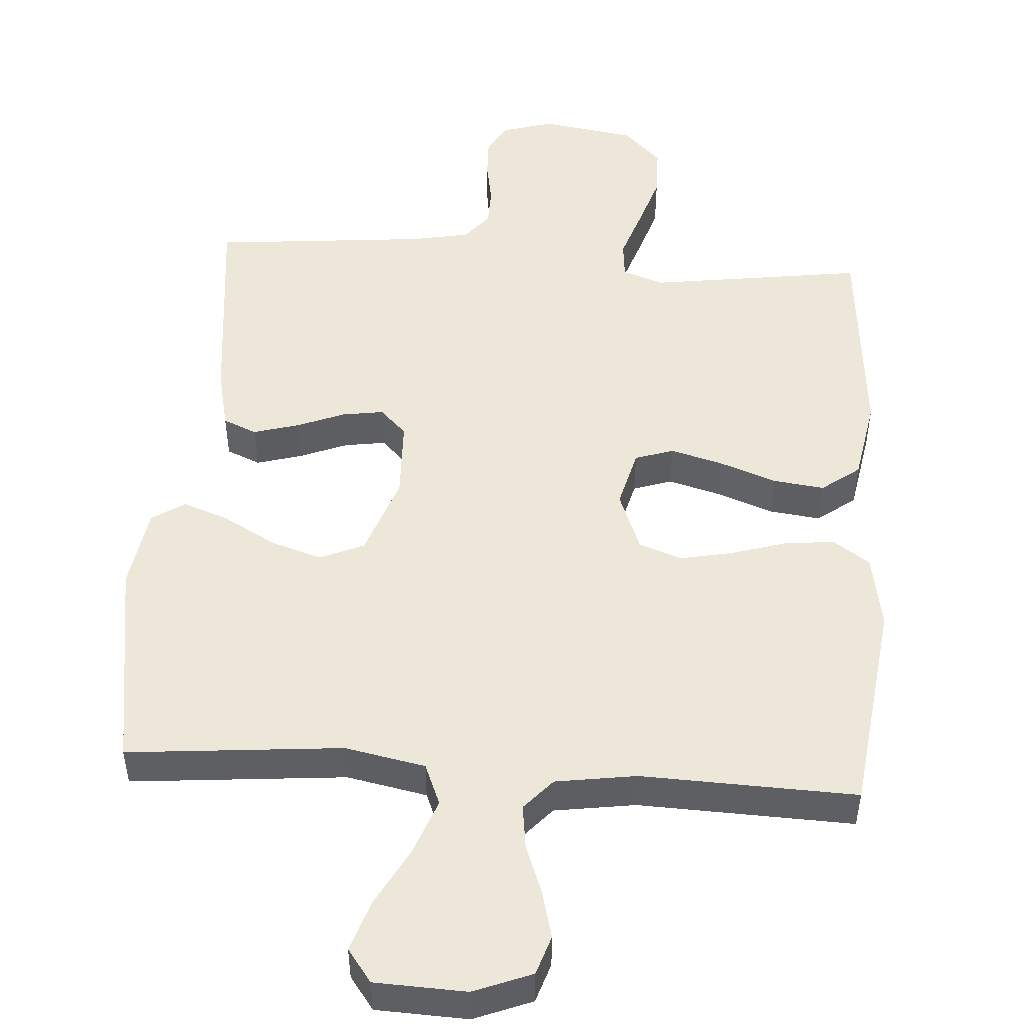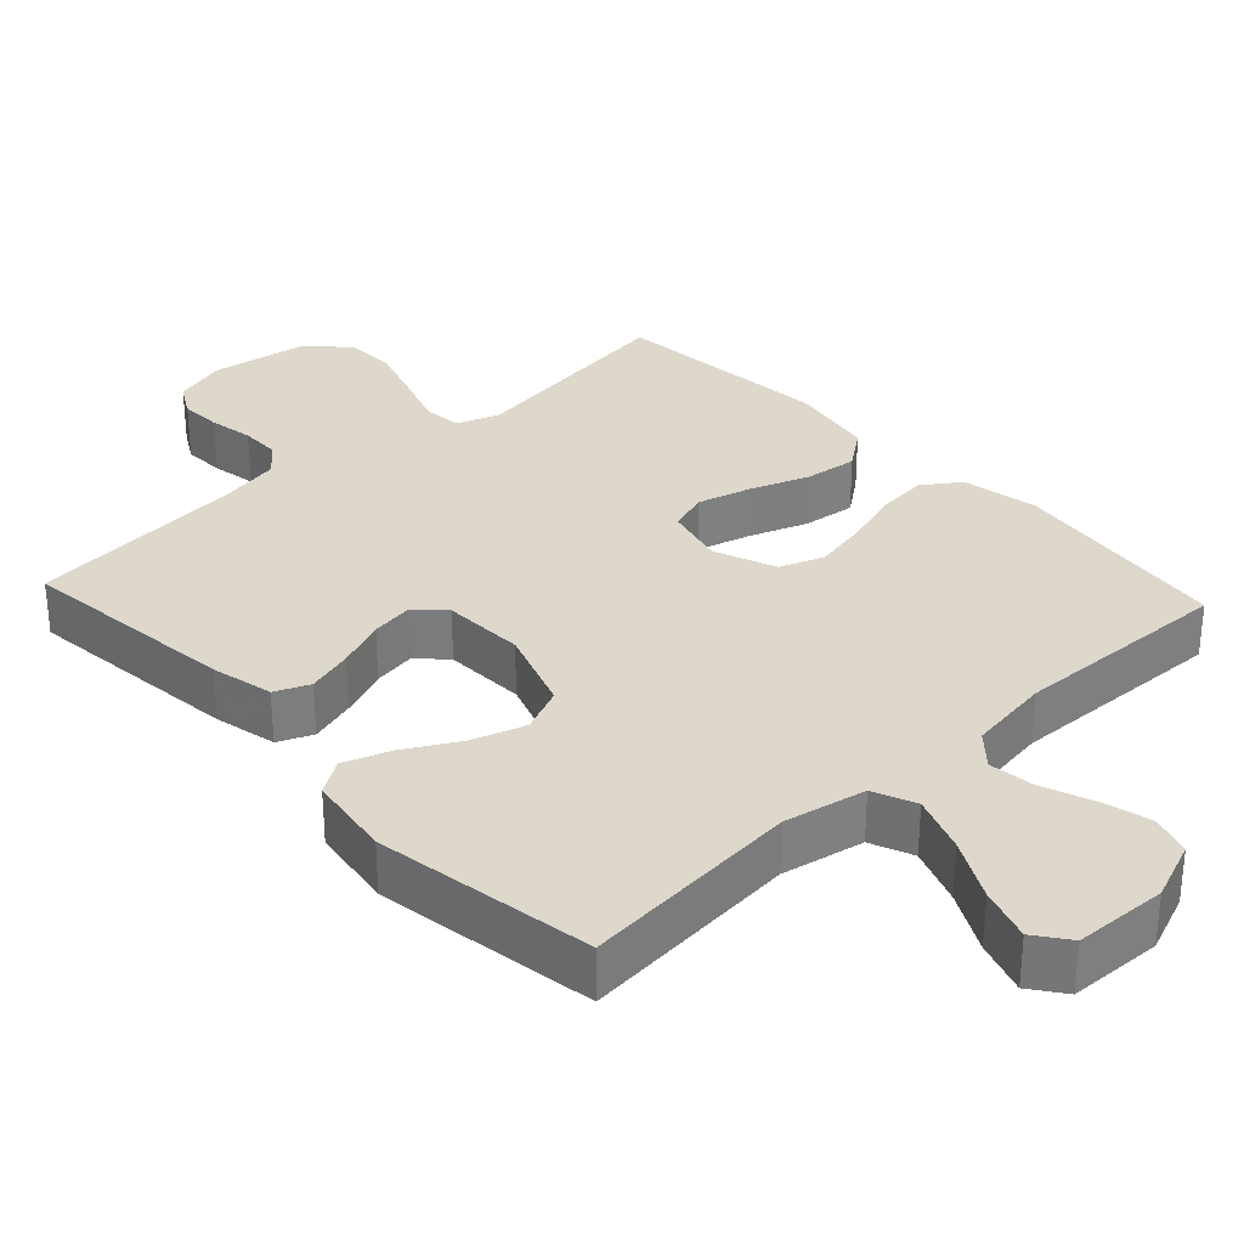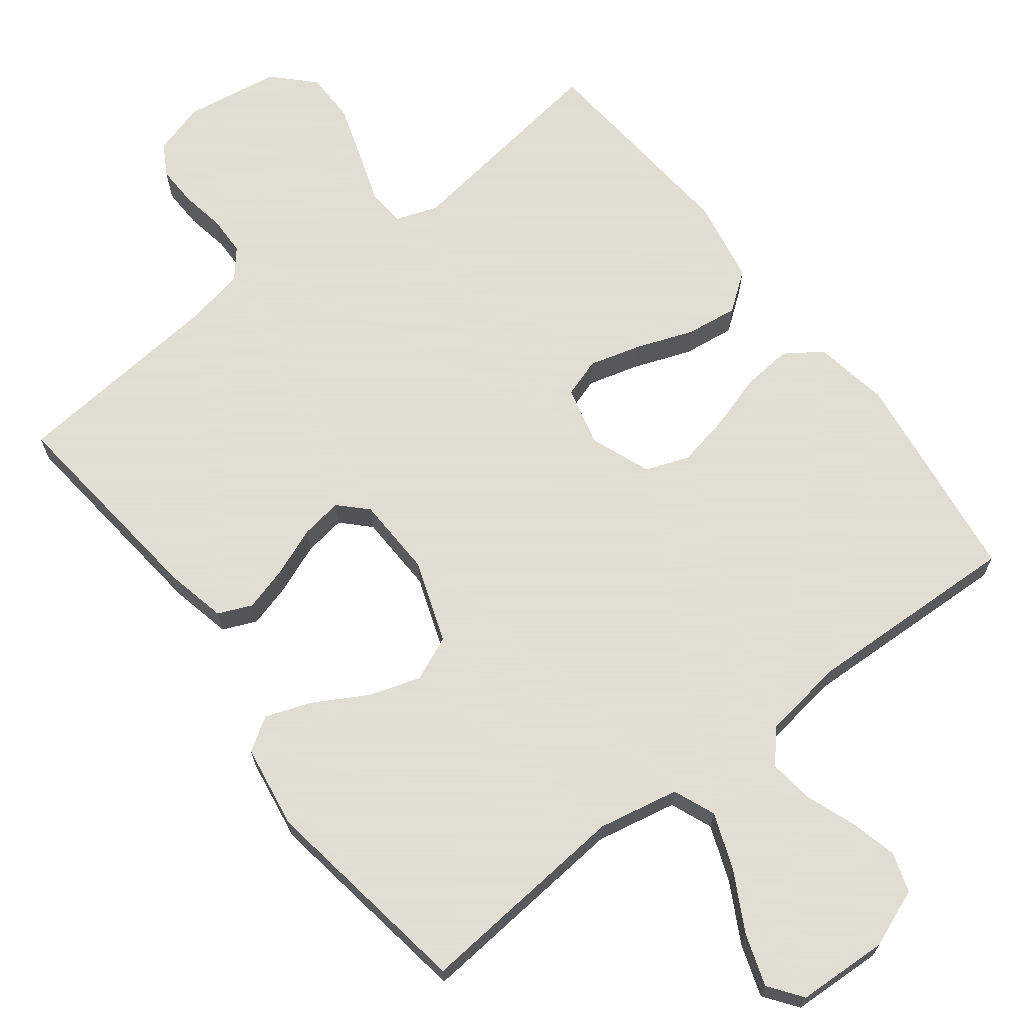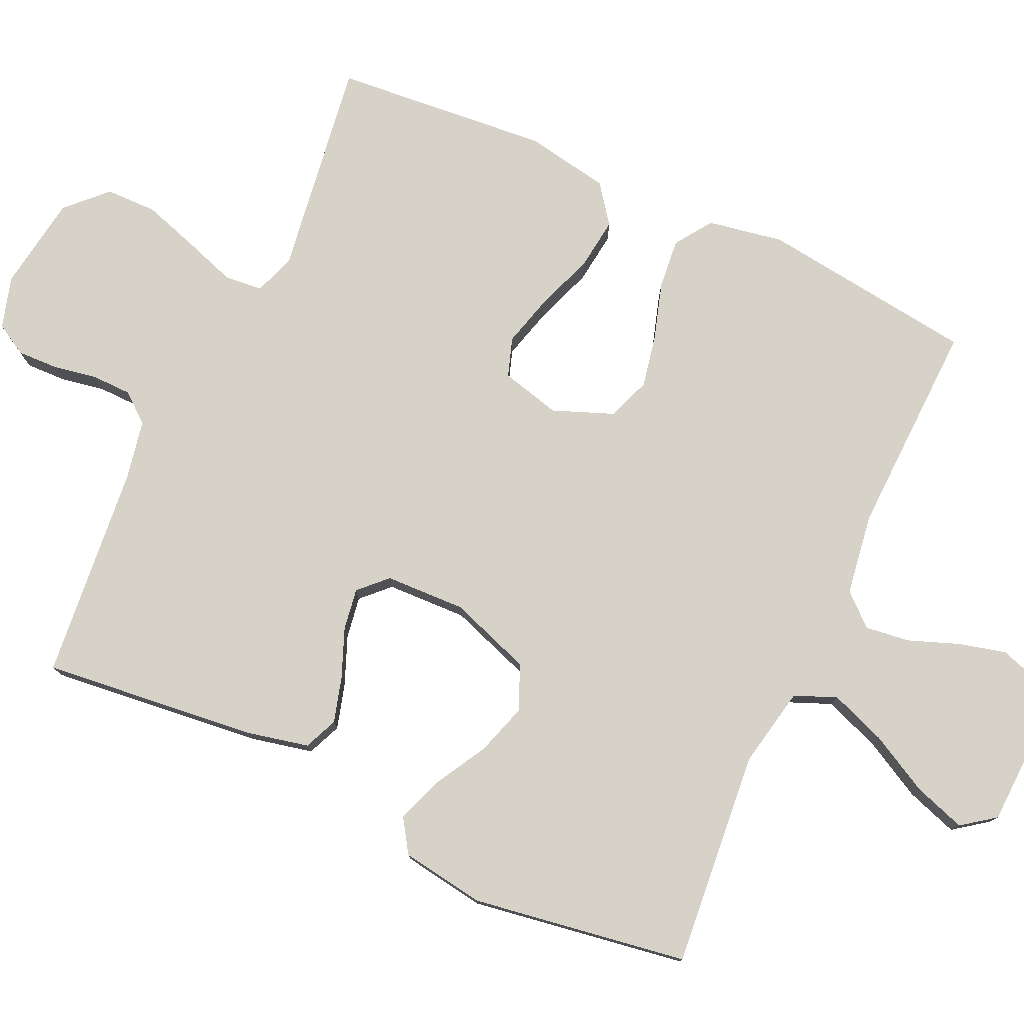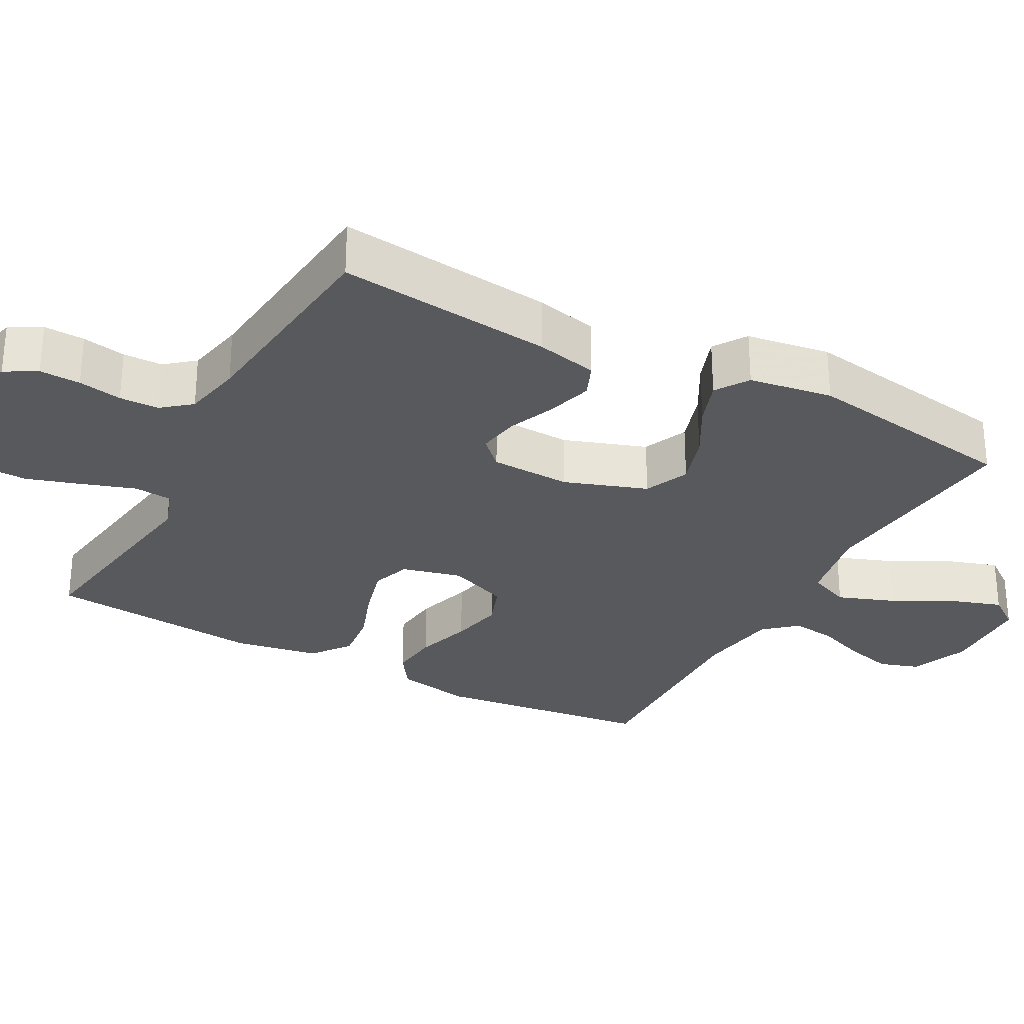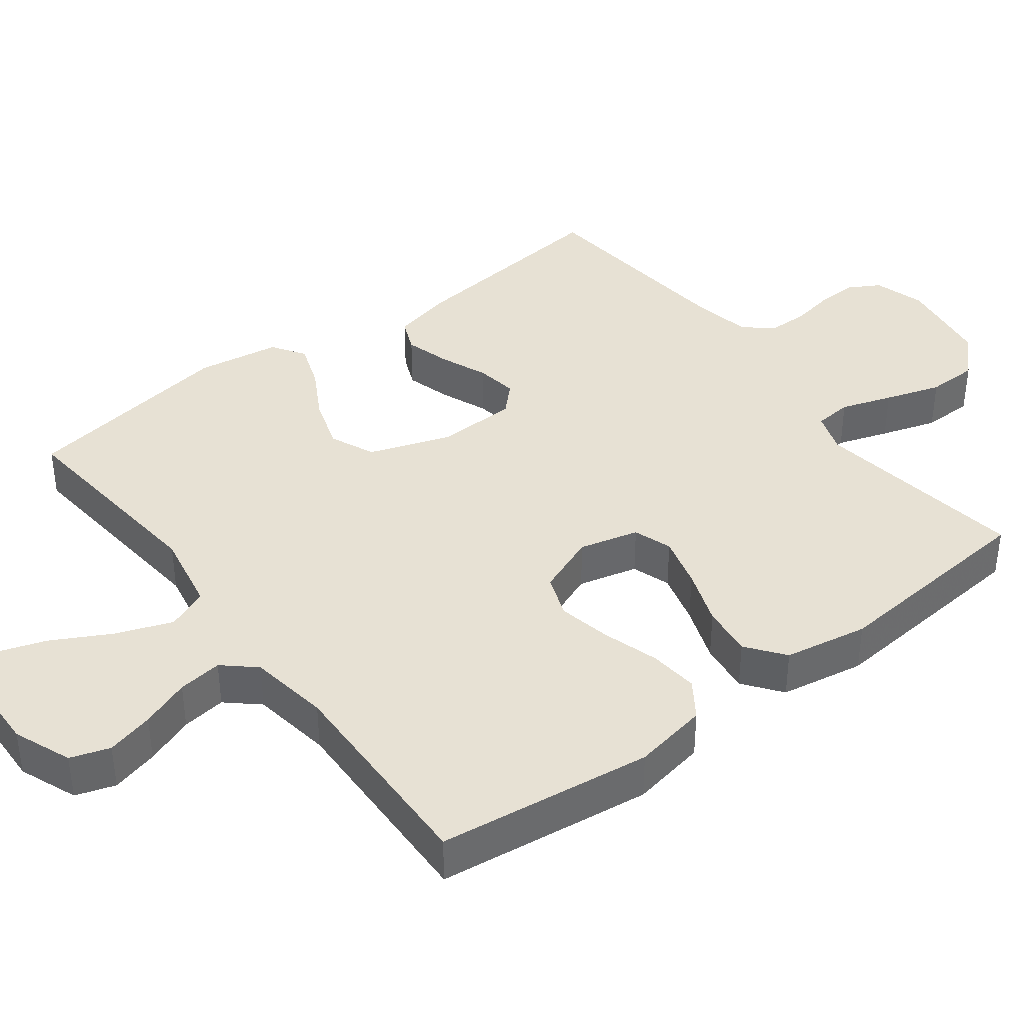
<metadata>
{"format":"obj","ext":"obj","renderer":"f3d","projection":"perspective","resolution":1024,"background":"white","views":[{"elev":49.7,"azim":-176.0,"up":"+Y"},{"elev":31.4,"azim":137.1,"up":"+Y"},{"elev":68.1,"azim":142.7,"up":"+Y"},{"elev":77.9,"azim":114.7,"up":"+Y"},{"elev":-29.2,"azim":61.5,"up":"+Y"},{"elev":39.4,"azim":-127.3,"up":"+Y"}]}
</metadata>
<code>
v 0.5 0.07 -0.5
v 0.2 0.07 -0.472
v 0.088 0.07 -0.494
v 0.064 0.07 -0.552
v 0.093 0.07 -0.63
v 0.137 0.07 -0.712
v 0.161 0.07 -0.784
v 0.127 0.07 -0.83
v 0 0.07 -0.835
v -0.081 0.07 -0.803
v -0.099 0.07 -0.748
v -0.082 0.07 -0.682
v -0.056 0.07 -0.613
v -0.048 0.07 -0.551
v -0.087 0.07 -0.507
v -0.2 0.07 -0.49
v -0.5 0.07 -0.5
v -0.538 0.07 -0.2
v -0.519 0.07 -0.095
v -0.468 0.07 -0.06
v -0.399 0.07 -0.067
v -0.321 0.07 -0.091
v -0.247 0.07 -0.106
v -0.187 0.07 -0.084
v -0.154 0.07 0
v -0.175 0.07 0.083
v -0.229 0.07 0.101
v -0.302 0.07 0.081
v -0.381 0.07 0.052
v -0.453 0.07 0.043
v -0.506 0.07 0.083
v -0.527 0.07 0.2
v -0.5 0.07 0.5
v -0.2 0.07 0.457
v -0.142 0.07 0.477
v -0.137 0.07 0.53
v -0.161 0.07 0.601
v -0.186 0.07 0.679
v -0.185 0.07 0.75
v -0.132 0.07 0.803
v 0 0.07 0.823
v 0.072 0.07 0.802
v 0.097 0.07 0.758
v 0.095 0.07 0.701
v 0.084 0.07 0.64
v 0.085 0.07 0.585
v 0.118 0.07 0.545
v 0.2 0.07 0.529
v 0.5 0.07 0.5
v 0.467 0.07 0.2
v 0.448 0.07 0.115
v 0.401 0.07 0.095
v 0.338 0.07 0.113
v 0.271 0.07 0.14
v 0.213 0.07 0.149
v 0.176 0.07 0.112
v 0.172 0.07 0
v 0.212 0.07 -0.114
v 0.274 0.07 -0.141
v 0.346 0.07 -0.118
v 0.419 0.07 -0.077
v 0.483 0.07 -0.054
v 0.529 0.07 -0.084
v 0.547 0.07 -0.2
v 0.5 0 -0.5
v 0.2 0 -0.472
v 0.088 0 -0.494
v 0.064 0 -0.552
v 0.093 0 -0.63
v 0.137 0 -0.712
v 0.161 0 -0.784
v 0.127 0 -0.83
v 0 0 -0.835
v -0.081 0 -0.803
v -0.099 0 -0.748
v -0.082 0 -0.682
v -0.056 0 -0.613
v -0.048 0 -0.551
v -0.087 0 -0.507
v -0.2 0 -0.49
v -0.5 0 -0.5
v -0.538 0 -0.2
v -0.519 0 -0.095
v -0.468 0 -0.06
v -0.399 0 -0.067
v -0.321 0 -0.091
v -0.247 0 -0.106
v -0.187 0 -0.084
v -0.154 0 0
v -0.175 0 0.083
v -0.229 0 0.101
v -0.302 0 0.081
v -0.381 0 0.052
v -0.453 0 0.043
v -0.506 0 0.083
v -0.527 0 0.2
v -0.5 0 0.5
v -0.2 0 0.457
v -0.142 0 0.477
v -0.137 0 0.53
v -0.161 0 0.601
v -0.186 0 0.679
v -0.185 0 0.75
v -0.132 0 0.803
v 0 0 0.823
v 0.072 0 0.802
v 0.097 0 0.758
v 0.095 0 0.701
v 0.084 0 0.64
v 0.085 0 0.585
v 0.118 0 0.545
v 0.2 0 0.529
v 0.5 0 0.5
v 0.467 0 0.2
v 0.448 0 0.115
v 0.401 0 0.095
v 0.338 0 0.113
v 0.271 0 0.14
v 0.213 0 0.149
v 0.176 0 0.112
v 0.172 0 0
v 0.212 0 -0.114
v 0.274 0 -0.141
v 0.346 0 -0.118
v 0.419 0 -0.077
v 0.483 0 -0.054
v 0.529 0 -0.084
v 0.547 0 -0.2
f 63 64 1 2
f 60 61 62 63
f 59 60 63 2
f 58 59 2 3
f 57 58 3 4
f 56 57 4
f 51 52 53 54
f 51 54 55
f 48 49 50 51
f 47 48 51 55
f 46 47 55 56
f 42 43 44 45
f 42 45 46
f 41 42 46
f 36 37 38 39
f 36 39 40 41
f 31 32 33 34
f 31 34 35
f 28 29 30 31
f 27 28 31 35
f 26 27 35
f 25 26 35 36
f 19 20 21 22
f 19 22 23
f 16 17 18 19
f 15 16 19 23
f 14 15 23 24
f 10 11 12 13
f 8 9 10 13
f 8 13 14
f 5 6 7 8
f 4 5 8 14
f 25 36 41 46
f 24 25 46 56
f 4 14 24 56
f 66 65 128 127
f 127 126 125 124
f 66 127 124 123
f 67 66 123 122
f 68 67 122 121
f 68 121 120
f 118 117 116 115
f 119 118 115
f 115 114 113 112
f 119 115 112 111
f 120 119 111 110
f 109 108 107 106
f 110 109 106
f 110 106 105
f 103 102 101 100
f 105 104 103 100
f 98 97 96 95
f 99 98 95
f 95 94 93 92
f 99 95 92 91
f 99 91 90
f 100 99 90 89
f 86 85 84 83
f 87 86 83
f 83 82 81 80
f 87 83 80 79
f 88 87 79 78
f 77 76 75 74
f 77 74 73 72
f 78 77 72
f 72 71 70 69
f 78 72 69 68
f 110 105 100 89
f 120 110 89 88
f 120 88 78 68
f 1 65 66 2
f 2 66 67 3
f 3 67 68 4
f 4 68 69 5
f 5 69 70 6
f 6 70 71 7
f 7 71 72 8
f 8 72 73 9
f 9 73 74 10
f 10 74 75 11
f 11 75 76 12
f 12 76 77 13
f 13 77 78 14
f 14 78 79 15
f 15 79 80 16
f 16 80 81 17
f 17 81 82 18
f 18 82 83 19
f 19 83 84 20
f 20 84 85 21
f 21 85 86 22
f 22 86 87 23
f 23 87 88 24
f 24 88 89 25
f 25 89 90 26
f 26 90 91 27
f 27 91 92 28
f 28 92 93 29
f 29 93 94 30
f 30 94 95 31
f 31 95 96 32
f 32 96 97 33
f 33 97 98 34
f 34 98 99 35
f 35 99 100 36
f 36 100 101 37
f 37 101 102 38
f 38 102 103 39
f 39 103 104 40
f 40 104 105 41
f 41 105 106 42
f 42 106 107 43
f 43 107 108 44
f 44 108 109 45
f 45 109 110 46
f 46 110 111 47
f 47 111 112 48
f 48 112 113 49
f 49 113 114 50
f 50 114 115 51
f 51 115 116 52
f 52 116 117 53
f 53 117 118 54
f 54 118 119 55
f 55 119 120 56
f 56 120 121 57
f 57 121 122 58
f 58 122 123 59
f 59 123 124 60
f 60 124 125 61
f 61 125 126 62
f 62 126 127 63
f 63 127 128 64
f 64 128 65 1

</code>
